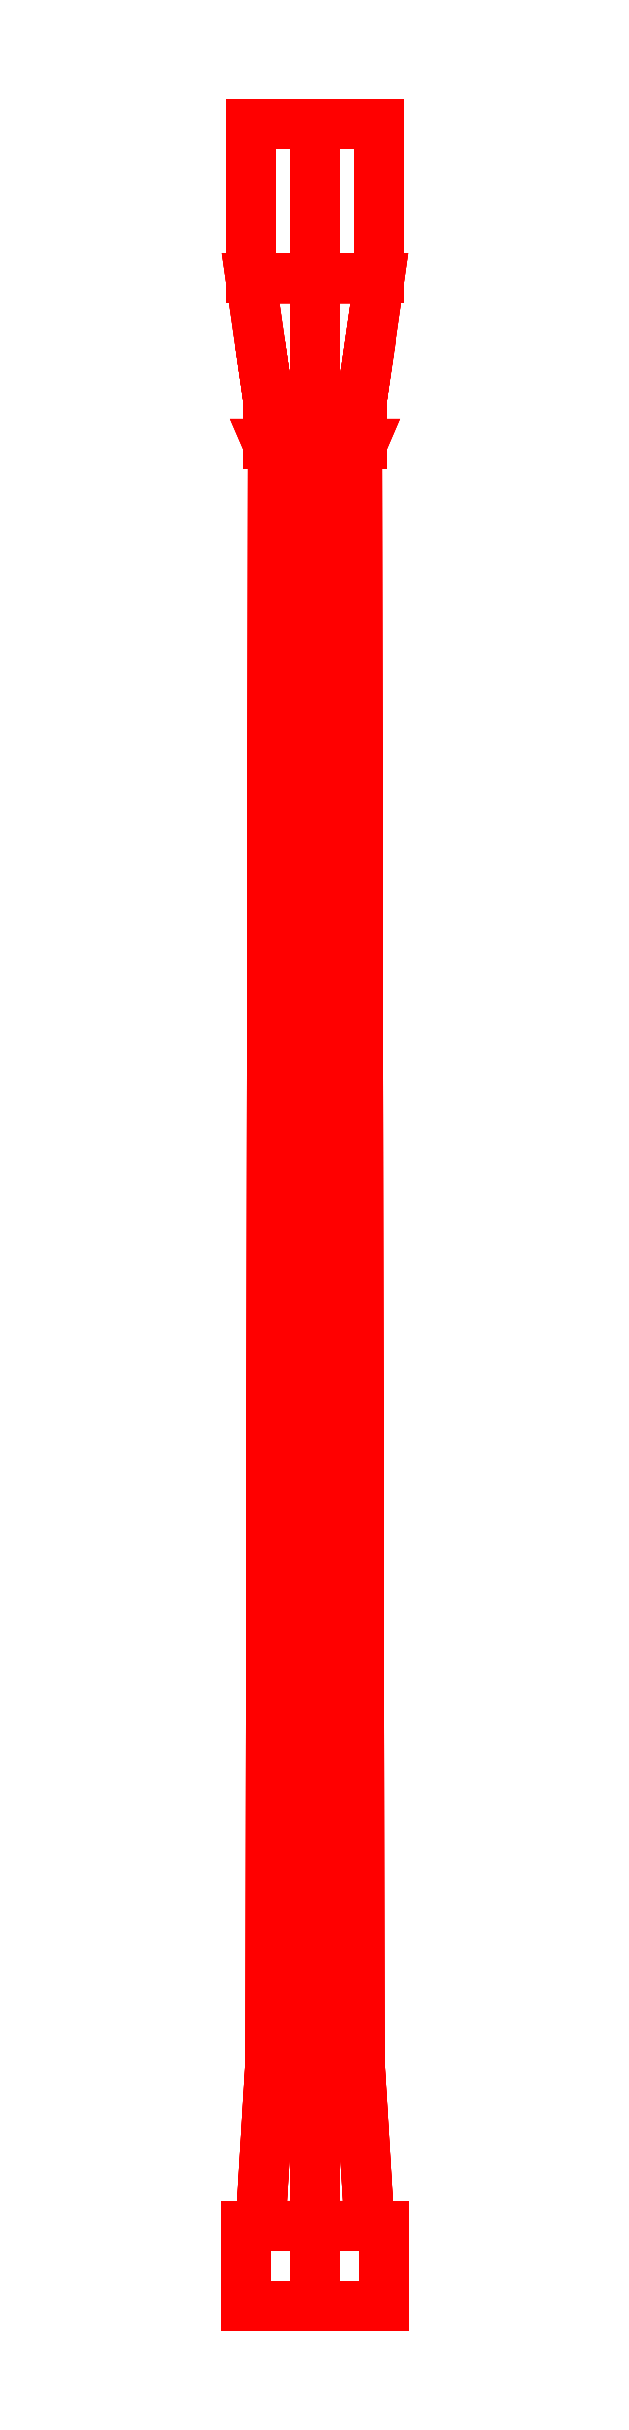
<metadata>
{"format":"dxf","ext":"dxf","renderer":"ezdxf+matplotlib","layout":"modelspace","background":"white","min_lineweight":24,"dpi":150}
</metadata>
<code>
0
SECTION
2
ENTITIES
0
3DFACE
8
GUN
10
0.07794
20
1.94
30
0.045
11
0.07794
21
1.94
31
-0.045
12
0.07361
22
4.75
32
-0.0425
13
0.07361
23
4.75
33
0.0425
0
3DFACE
8
GUN
10
0.07794
20
1.94
30
-0.045
11
0
21
1.94
31
-0.09
12
0
22
4.75
32
-0.085
13
0.07361
23
4.75
33
-0.0425
0
3DFACE
8
GUN
10
0
20
1.94
30
-0.09
11
-0.07794
21
1.94
31
-0.045
12
-0.07361
22
4.75
32
-0.0425
13
0
23
4.75
33
-0.085
0
3DFACE
8
GUN
10
-0.07794
20
1.94
30
-0.045
11
-0.07794
21
1.94
31
0.045
12
-0.07361
22
4.75
32
0.0425
13
-0.07361
23
4.75
33
-0.0425
0
3DFACE
8
GUN
10
-0.07794
20
1.94
30
0.045
11
0
21
1.94
31
0.09
12
0
22
4.75
32
0.085
13
-0.07361
23
4.75
33
0.0425
0
3DFACE
8
GUN
10
0
20
1.94
30
0.09
11
0.07794
21
1.94
31
0.045
12
0.07361
22
4.75
32
0.0425
13
0
23
4.75
33
0.085
0
3DFACE
8
GUN
10
0.1212
20
1.65
30
0.07
11
0
21
1.65
31
0.14
12
0
22
1.51
32
0.14
13
0.1212
23
1.51
33
0.07
0
3DFACE
8
GUN
10
0
20
1.65
30
0.14
11
-0.1212
21
1.65
31
0.07
12
-0.1212
22
1.51
32
0.07
13
0
23
1.51
33
0.14
0
3DFACE
8
GUN
10
-0.1212
20
1.65
30
0.07
11
-0.1212
21
1.65
31
-0.07
12
-0.1212
22
1.51
32
-0.07
13
-0.1212
23
1.51
33
0.07
0
3DFACE
8
GUN
10
-0.1212
20
1.65
30
-0.07
11
0
21
1.65
31
-0.14
12
0
22
1.51
32
-0.14
13
-0.1212
23
1.51
33
-0.07
0
3DFACE
8
GUN
10
0
20
1.65
30
-0.14
11
0.1212
21
1.65
31
-0.07
12
0.1212
22
1.51
32
-0.07
13
0
23
1.51
33
-0.14
0
3DFACE
8
GUN
10
0.1212
20
1.65
30
-0.07
11
0.1212
21
1.65
31
0.07
12
0.1212
22
1.51
32
0.07
13
0.1212
23
1.51
33
-0.07
0
3DFACE
8
GUN
10
0.07794
20
1.94
30
0.045
11
0
21
1.94
31
0.09
12
9e-16
22
1.65
32
0.11
13
0.09526
23
1.65
33
0.055
0
3DFACE
8
GUN
10
0
20
1.94
30
0.09
11
-0.07794
21
1.94
31
0.045
12
-0.09526
22
1.65
32
0.055
13
9e-16
23
1.65
33
0.11
0
3DFACE
8
GUN
10
-0.07794
20
1.94
30
0.045
11
-0.07794
21
1.94
31
-0.045
12
-0.09526
22
1.65
32
-0.055
13
-0.09526
23
1.65
33
0.055
0
3DFACE
8
GUN
10
-0.07794
20
1.94
30
-0.045
11
0
21
1.94
31
-0.09
12
-9e-16
22
1.65
32
-0.11
13
-0.09526
23
1.65
33
-0.055
0
3DFACE
8
GUN
10
0
20
1.94
30
-0.09
11
0.07794
21
1.94
31
-0.045
12
0.09526
22
1.65
32
-0.055
13
-9e-16
23
1.65
33
-0.11
0
3DFACE
8
GUN
10
0.07794
20
1.94
30
-0.045
11
0.07794
21
1.94
31
0.045
12
0.09526
22
1.65
32
0.055
13
0.09526
23
1.65
33
-0.055
0
3DFACE
8
GUN
10
0.07361
20
4.75
30
0.0425
11
0.07361
21
4.75
31
-0.0425
12
0.08227
22
4.77
32
-0.0475
13
0.08227
23
4.77
33
0.0475
0
3DFACE
8
GUN
10
0.07361
20
4.75
30
-0.0425
11
0
21
4.75
31
-0.085
12
0
22
4.77
32
-0.095
13
0.08227
23
4.77
33
-0.0475
0
3DFACE
8
GUN
10
0
20
4.75
30
-0.085
11
-0.07361
21
4.75
31
-0.0425
12
-0.08227
22
4.77
32
-0.0475
13
0
23
4.77
33
-0.095
0
3DFACE
8
GUN
10
-0.07361
20
4.75
30
-0.0425
11
-0.07361
21
4.75
31
0.0425
12
-0.08227
22
4.77
32
0.0475
13
-0.08227
23
4.77
33
-0.0475
0
3DFACE
8
GUN
10
-0.07361
20
4.75
30
0.0425
11
0
21
4.75
31
0.085
12
0
22
4.77
32
0.095
13
-0.08227
23
4.77
33
0.0475
0
3DFACE
8
GUN
10
0
20
4.75
30
0.085
11
0.07361
21
4.75
31
0.0425
12
0.08227
22
4.77
32
0.0475
13
0
23
4.77
33
0.095
0
3DFACE
8
GUN
10
0.08227
20
4.85
30
0.0475
11
0
21
4.85
31
0.095
12
0
22
4.77
32
0.095
13
0.08227
23
4.77
33
0.0475
0
3DFACE
8
GUN
10
0
20
4.85
30
0.095
11
-0.08227
21
4.85
31
0.0475
12
-0.08227
22
4.77
32
0.0475
13
0
23
4.77
33
0.095
0
3DFACE
8
GUN
10
-0.08227
20
4.85
30
0.0475
11
-0.08227
21
4.85
31
-0.0475
12
-0.08227
22
4.77
32
-0.0475
13
-0.08227
23
4.77
33
0.0475
0
3DFACE
8
GUN
10
-0.08227
20
4.85
30
-0.0475
11
0
21
4.85
31
-0.095
12
0
22
4.77
32
-0.095
13
-0.08227
23
4.77
33
-0.0475
0
3DFACE
8
GUN
10
0
20
4.85
30
-0.095
11
0.08227
21
4.85
31
-0.0475
12
0.08227
22
4.77
32
-0.0475
13
0
23
4.77
33
-0.095
0
3DFACE
8
GUN
10
0.08227
20
4.85
30
-0.0475
11
0.08227
21
4.85
31
0.0475
12
0.08227
22
4.77
32
0.0475
13
0.08227
23
4.77
33
-0.0475
0
3DFACE
8
GUN
10
0.08227
20
4.85
30
0.0475
11
0.08227
21
4.85
31
-0.0475
12
0.09697
22
4.952
32
-0.05598
13
0.09738
23
4.95
33
0.05622
0
3DFACE
8
GUN
10
0.08227
20
4.85
30
-0.0475
11
0
21
4.85
31
-0.095
12
0
22
5.06
32
-0.13
13
0.1126
23
5.06
33
-0.065
0
3DFACE
8
GUN
10
0
20
4.85
30
-0.095
11
-0.08227
21
4.85
31
-0.0475
12
-0.1126
22
5.06
32
-0.065
13
0
23
5.06
33
-0.13
0
3DFACE
8
GUN
10
-0.08227
20
4.85
30
-0.0475
11
-0.08227
21
4.85
31
0.0475
12
-0.09669
22
4.95
32
0.05583
13
-0.09653
23
4.949
33
-0.05573
0
3DFACE
8
GUN
10
-0.08227
20
4.85
30
0.0475
11
0
21
4.85
31
0.095
12
0
22
5.06
32
0.13
13
-0.1126
23
5.06
33
0.065
0
3DFACE
8
GUN
10
0
20
4.85
30
0.095
11
0.08227
21
4.85
31
0.0475
12
0.1126
22
5.06
32
0.065
13
0
23
5.06
33
0.13
0
3DFACE
8
GUN
10
0.1126
20
5.33
30
0.065
11
0
21
5.33
31
0.13
12
0
22
5.06
32
0.13
13
0.1126
23
5.06
33
0.065
0
3DFACE
8
GUN
10
0
20
5.33
30
0.13
11
-0.1126
21
5.33
31
0.065
12
-0.1126
22
5.06
32
0.065
13
0
23
5.06
33
0.13
0
3DFACE
8
GUN
10
-0.1126
20
5.33
30
0.065
11
-0.1126
21
5.33
31
-0.065
12
-0.1126
22
5.27
32
-0.065
13
-0.1126
23
5.27
33
0.065
0
3DFACE
8
GUN
10
-0.1126
20
5.33
30
-0.065
11
0
21
5.33
31
-0.13
12
0
22
5.06
32
-0.13
13
-0.1126
23
5.06
33
-0.065
0
3DFACE
8
GUN
10
0
20
5.33
30
-0.13
11
0.1126
21
5.33
31
-0.065
12
0.1126
22
5.06
32
-0.065
13
0
23
5.06
33
-0.13
0
3DFACE
8
GUN
10
0.1126
20
5.33
30
-0.065
11
0.1126
21
5.33
31
0.065
12
0.1126
22
5.27
32
0.065
13
0.1126
23
5.27
33
-0.065
0
3DFACE
8
GUN
10
0.1212
20
1.65
30
0.07
11
-0.1212
21
1.65
31
-0.07
12
-0.1212
22
1.65
32
0.07
13
0
23
1.65
33
0.14
0
3DFACE
8
GUN
10
0.1212
20
1.65
30
-0.07
11
0
21
1.65
31
-0.14
12
-0.1212
22
1.65
32
-0.07
13
0.1212
23
1.65
33
0.07
0
3DFACE
8
GUN
10
0.08227
20
4.85
30
0.0475
11
-0.08227
21
4.85
31
-0.0475
12
-0.08227
22
4.85
32
0.0475
13
0
23
4.85
33
0.095
0
3DFACE
8
GUN
10
0.08227
20
4.85
30
-0.0475
11
0
21
4.85
31
-0.095
12
-0.08227
22
4.85
32
-0.0475
13
0.08227
23
4.85
33
0.0475
0
3DFACE
8
GUN
10
0.08227
20
4.85
30
0.0475
11
0
21
4.85
31
0.095
12
0
22
5.06
32
0.13
13
0.1126
23
5.06
33
0.065
0
3DFACE
8
GUN
10
0
20
4.85
30
0.095
11
-0.08227
21
4.85
31
0.0475
12
-0.1126
22
5.06
32
0.065
13
0
23
5.06
33
0.13
0
3DFACE
8
GUN
10
-0.1126
20
5.33
30
0.065
11
0
21
5.33
31
0.13
12
0
22
5.06
32
0.13
13
-0.1126
23
5.06
33
0.065
0
3DFACE
8
GUN
10
0
20
5.33
30
0.13
11
0.1126
21
5.33
31
0.065
12
0.1126
22
5.06
32
0.065
13
0
23
5.06
33
0.13
0
3DFACE
8
GUN
10
-0.08227
20
4.85
30
-0.0475
11
0
21
4.85
31
-0.095
12
0
22
5.06
32
-0.13
13
-0.1126
23
5.06
33
-0.065
0
3DFACE
8
GUN
10
0
20
4.85
30
-0.095
11
0.08227
21
4.85
31
-0.0475
12
0.1126
22
5.06
32
-0.065
13
0
23
5.06
33
-0.13
0
3DFACE
8
GUN
10
0.1126
20
5.33
30
-0.065
11
0
21
5.33
31
-0.13
12
0
22
5.06
32
-0.13
13
0.1126
23
5.06
33
-0.065
0
3DFACE
8
GUN
10
0
20
5.33
30
-0.13
11
-0.1126
21
5.33
31
-0.065
12
-0.1126
22
5.06
32
-0.065
13
0
23
5.06
33
-0.13
0
3DFACE
8
GUN
10
-0.08227
20
4.85
30
0.0475
11
-0.08227
21
4.85
31
-0.0475
12
-0.09653
22
4.949
32
-0.05573
13
-0.09669
23
4.95
33
0.05583
0
3DFACE
8
GUN
10
0.08227
20
4.85
30
-0.0475
11
0.08227
21
4.85
31
0.0475
12
0.09738
22
4.95
32
0.05622
13
0.09697
23
4.952
33
-0.05598
0
3DFACE
8
GUN
10
0.1126
20
5.33
30
0.065
11
0.1126
21
5.33
31
-0.065
12
0.1126
22
5.27
32
-0.065
13
0.1126
23
5.27
33
0.065
0
3DFACE
8
GUN
10
-0.1126
20
5.33
30
-0.065
11
-0.1126
21
5.33
31
0.065
12
-0.1126
22
5.27
32
0.065
13
-0.1126
23
5.27
33
-0.065
0
3DFACE
8
GUN
10
0.1126
20
5.15
30
-0.065
11
0.1126
21
5.15
31
0.065
12
0.1126
22
5.08
32
0.065
13
0.1126
23
5.08
33
-0.065
0
3DFACE
8
GUN
10
-0.1126
20
5.15
30
0.065
11
-0.1126
21
5.15
31
-0.065
12
-0.1126
22
5.08
32
-0.065
13
-0.1126
23
5.08
33
0.065
0
3DFACE
8
GUN
10
0.1126
20
5.15
30
0.065
11
0.1126
21
5.15
31
-0.065
12
0.1126
22
5.08
32
-0.065
13
0.1126
23
5.08
33
0.065
0
3DFACE
8
GUN
10
-0.1126
20
5.15
30
-0.065
11
-0.1126
21
5.15
31
0.065
12
-0.1126
22
5.08
32
0.065
13
-0.1126
23
5.08
33
-0.065
0
ENDSEC
0
EOF

</code>
